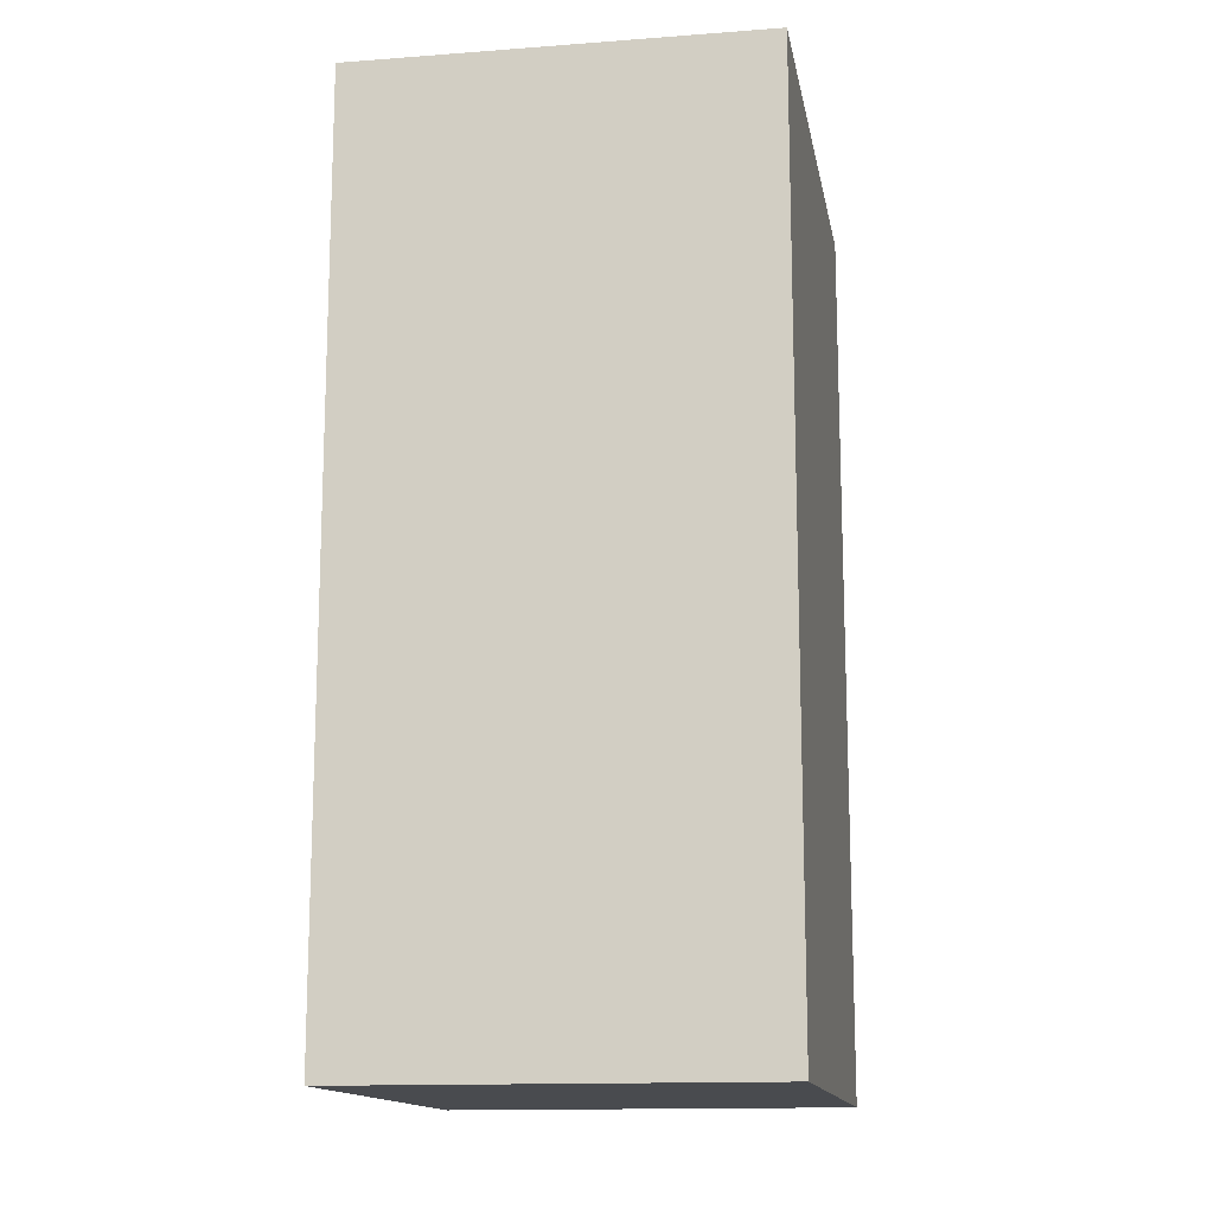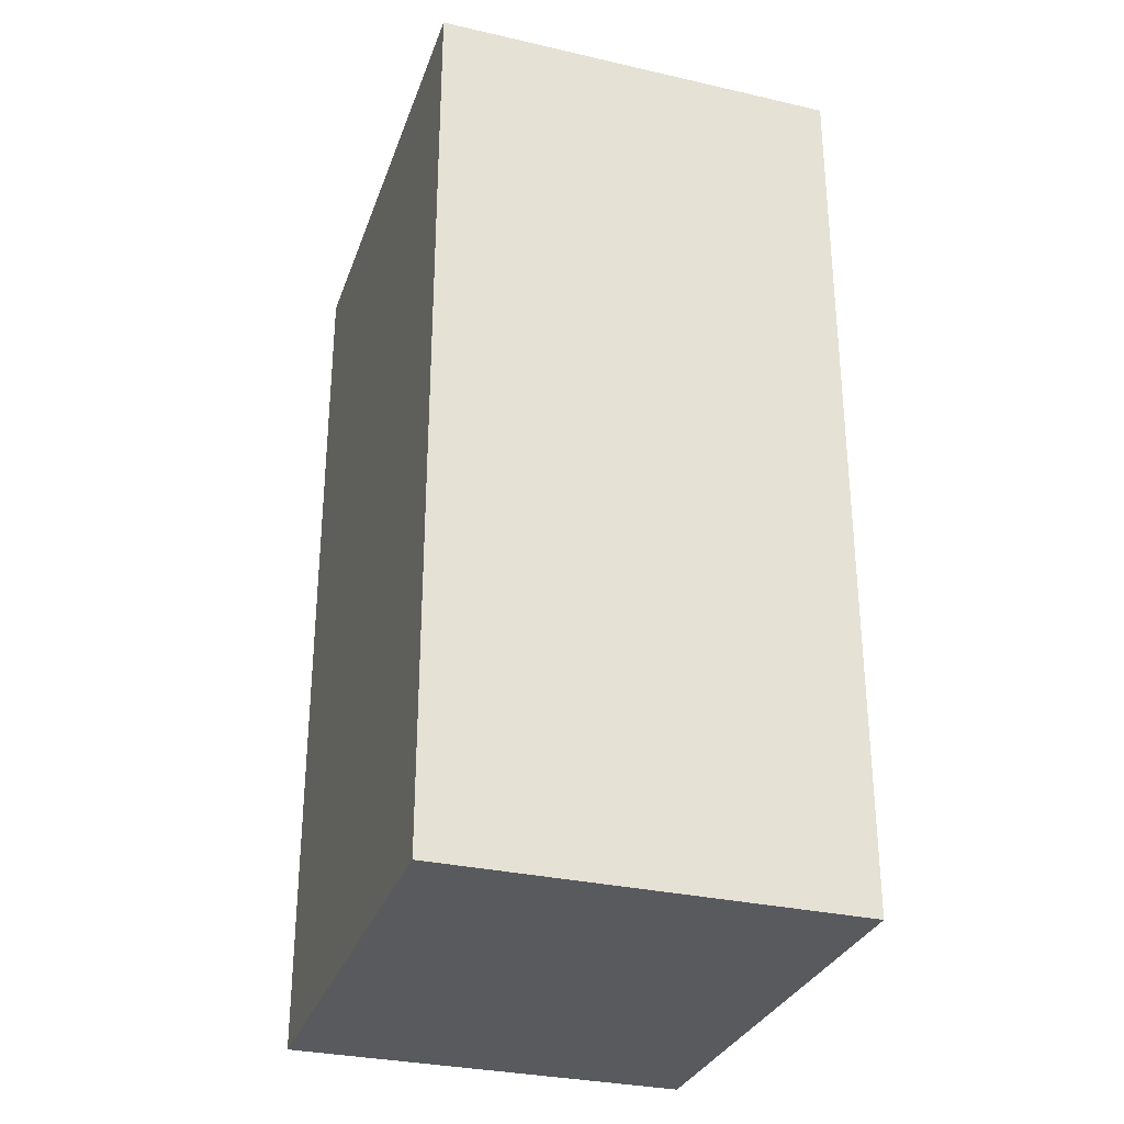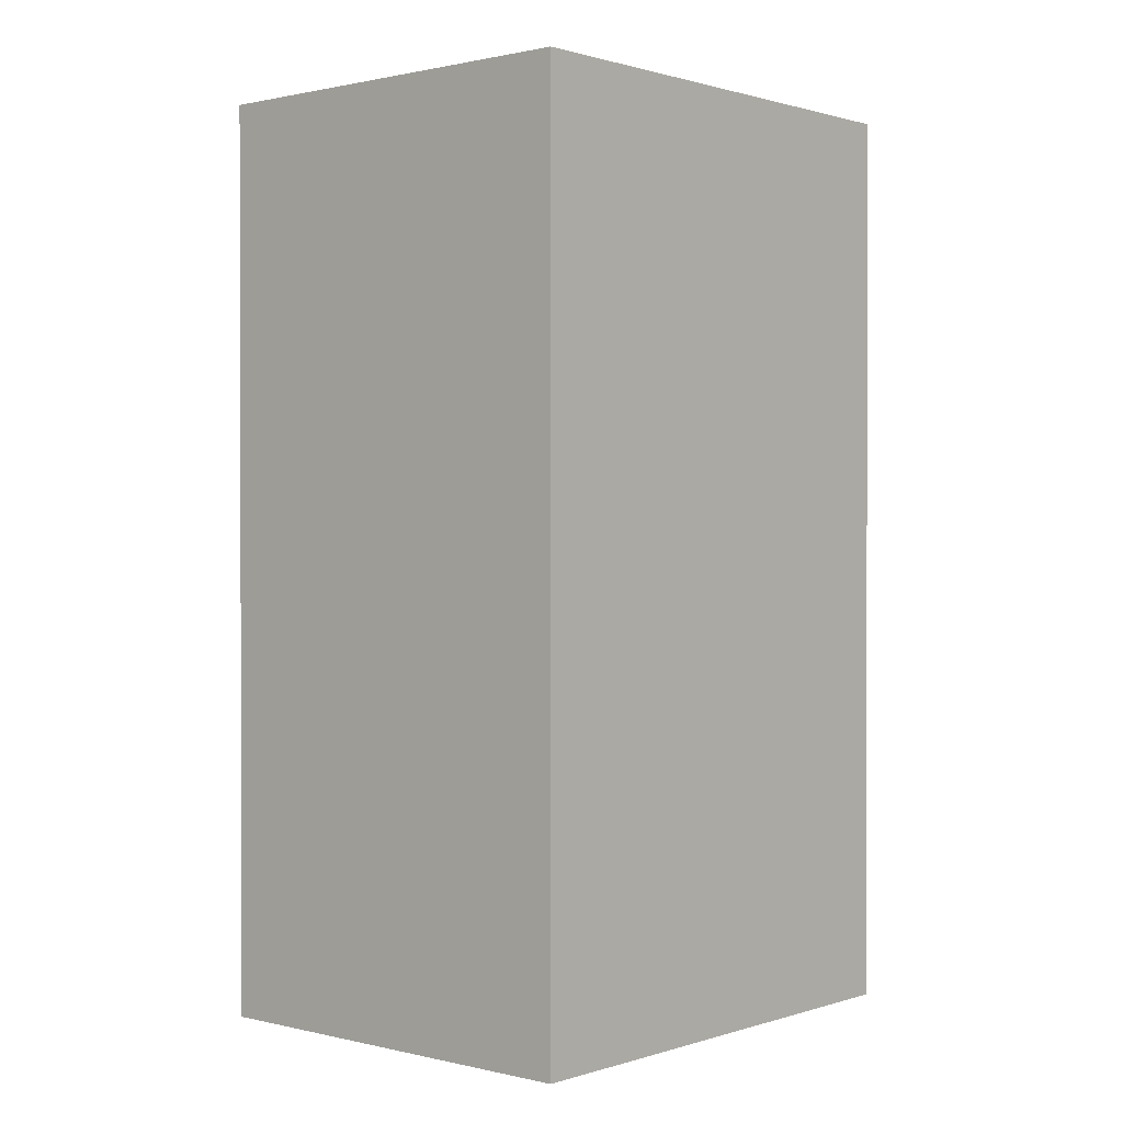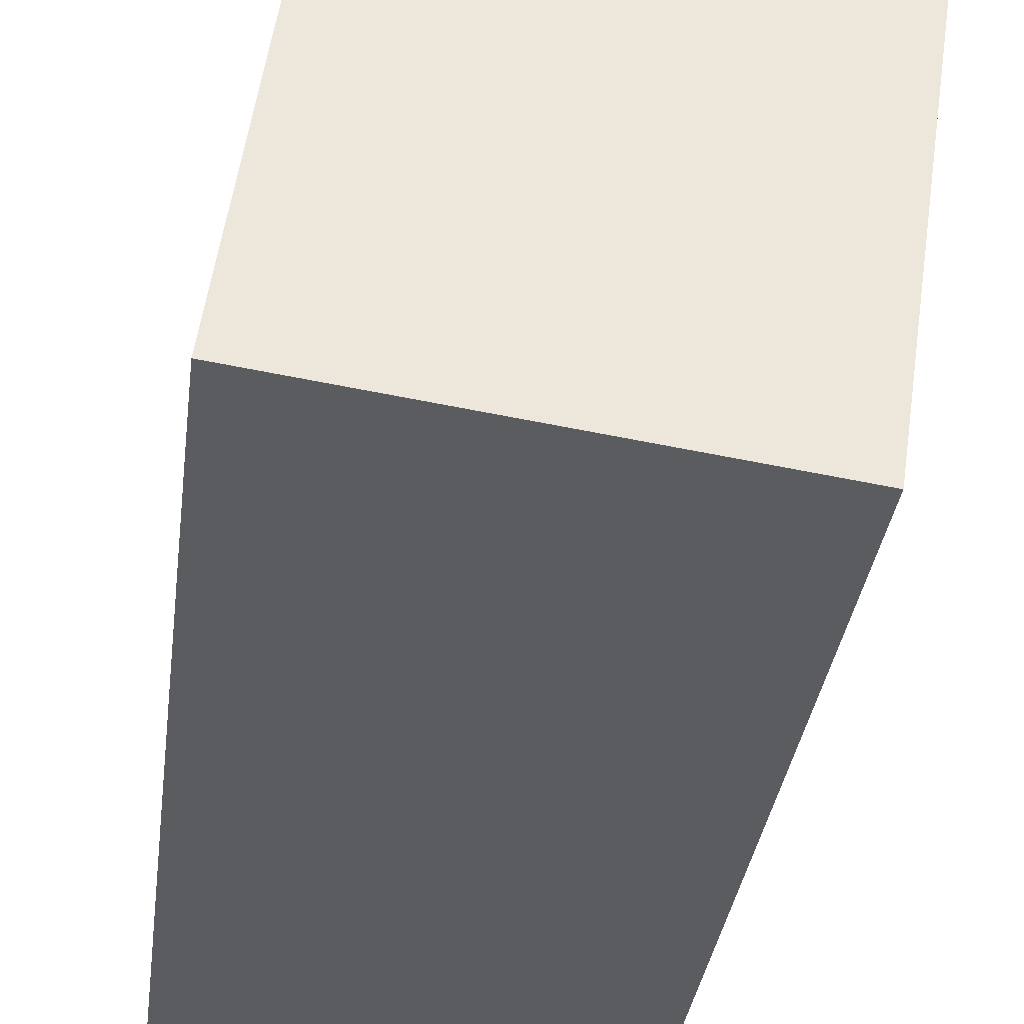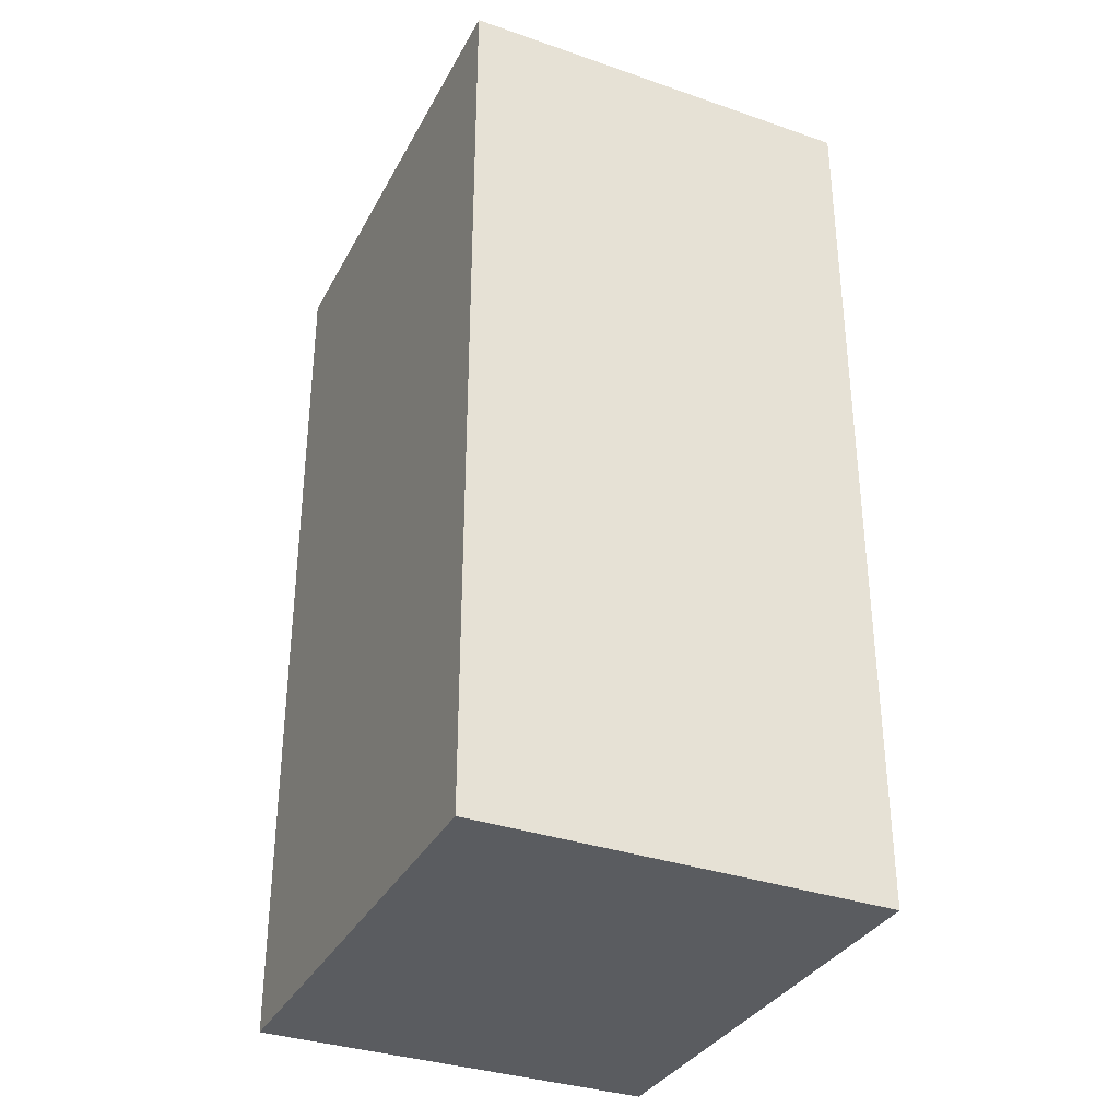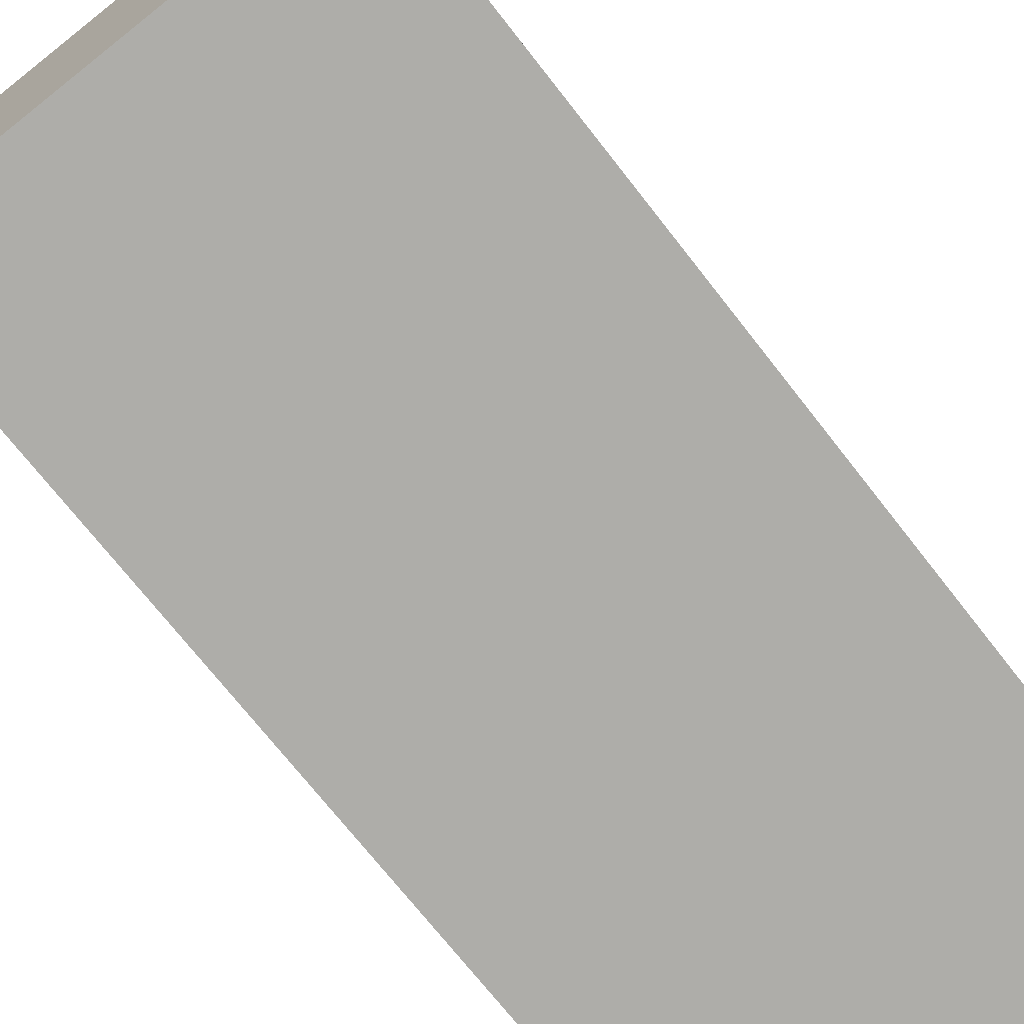
<metadata>
{"format":"obj","ext":"obj","renderer":"f3d","projection":"perspective","resolution":1024,"background":"white","views":[{"elev":-14.2,"azim":-178.3,"up":"+Y"},{"elev":-30.7,"azim":-26.1,"up":"+Y"},{"elev":0.9,"azim":-147.0,"up":"+Y"},{"elev":-33.9,"azim":172.8,"up":"+Z"},{"elev":-33.9,"azim":-33.0,"up":"+Y"},{"elev":-71.9,"azim":38.0,"up":"+Z"}]}
</metadata>
<code>
v  1.222 2.712 0.168
v  0.218 2.712 -1.464
v  0 2.712 1.661e-16
v  1.428 2.712 -1.301
v  0 0 0
v  1.222 -1.029e-17 0.168
v  1.428 7.966e-17 -1.301
v  0.218 8.964e-17 -1.464
g defaultobject
f 1 2 3
f 2 1 4
f 5 1 3
f 1 5 6
f 6 4 1
f 4 6 7
f 7 2 4
f 2 7 8
f 8 3 2
f 3 8 5
f 8 6 5
f 6 8 7

</code>
